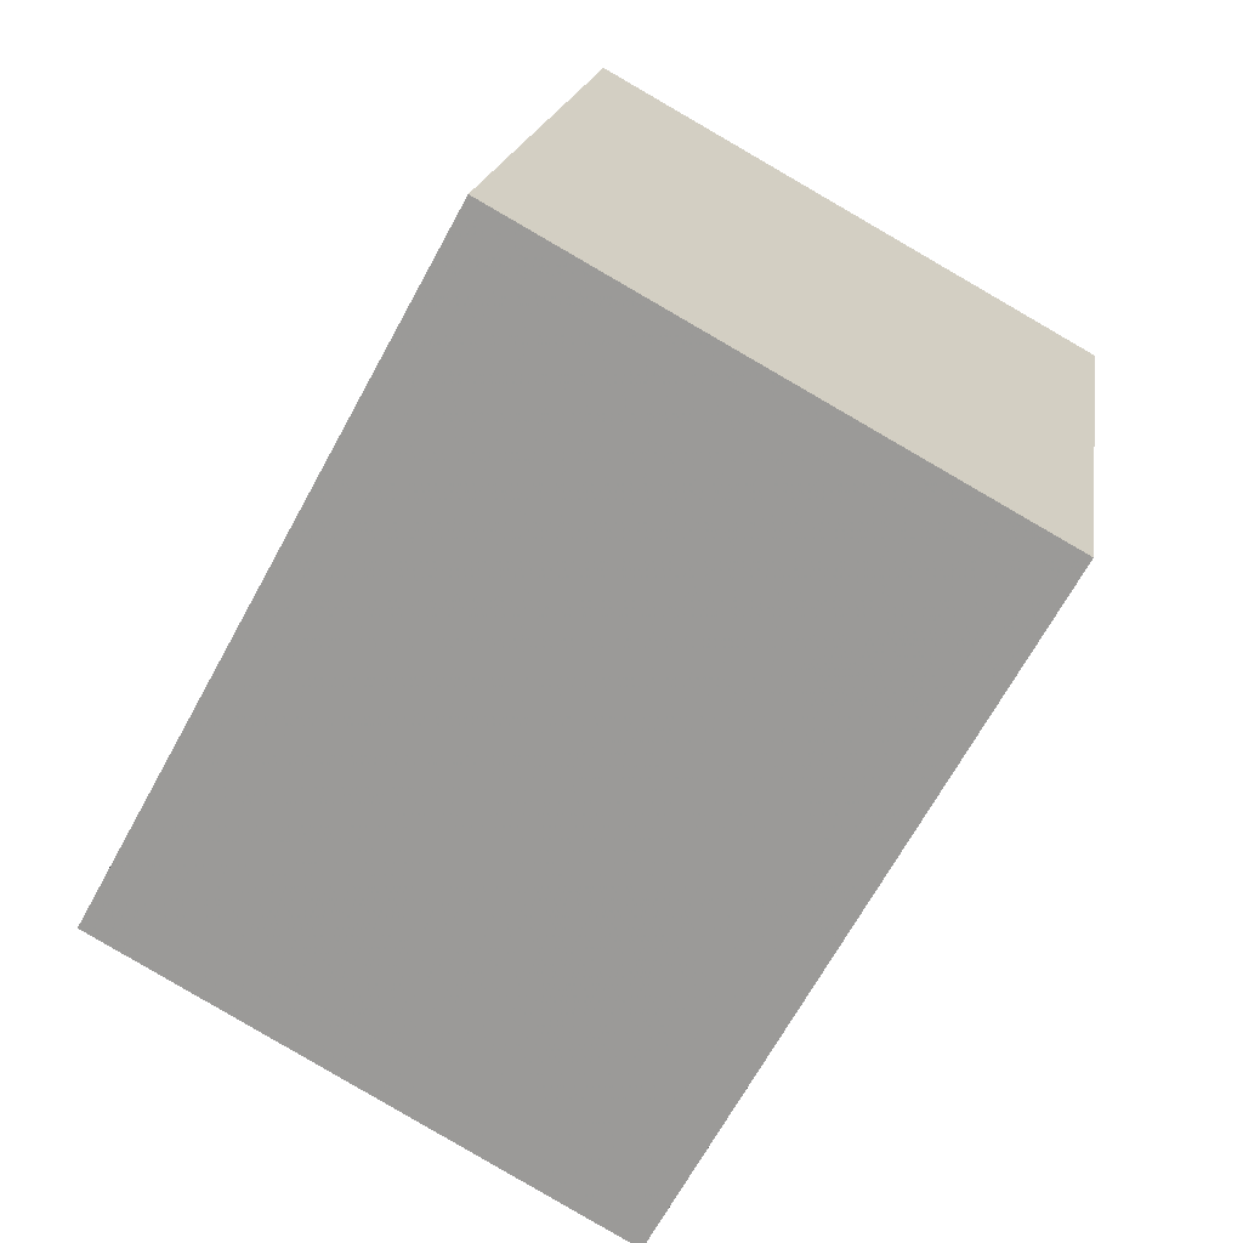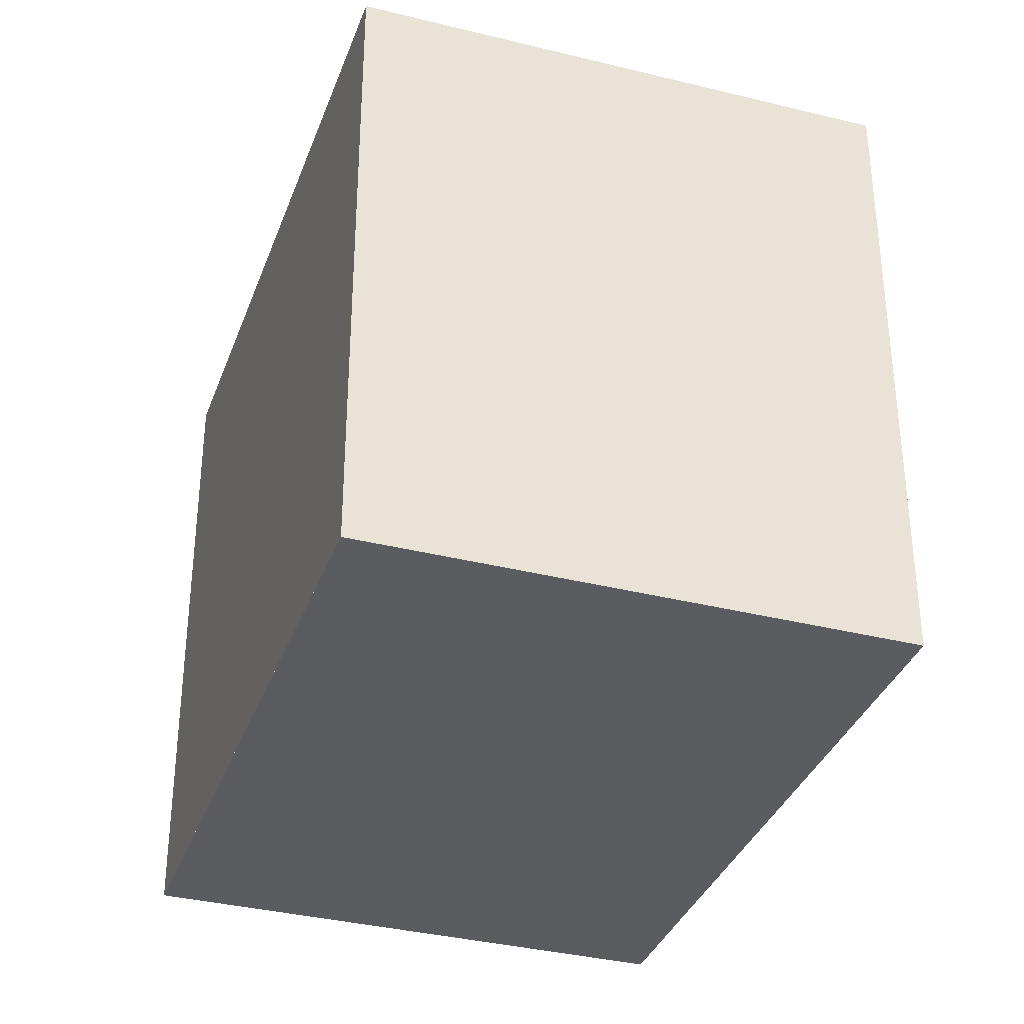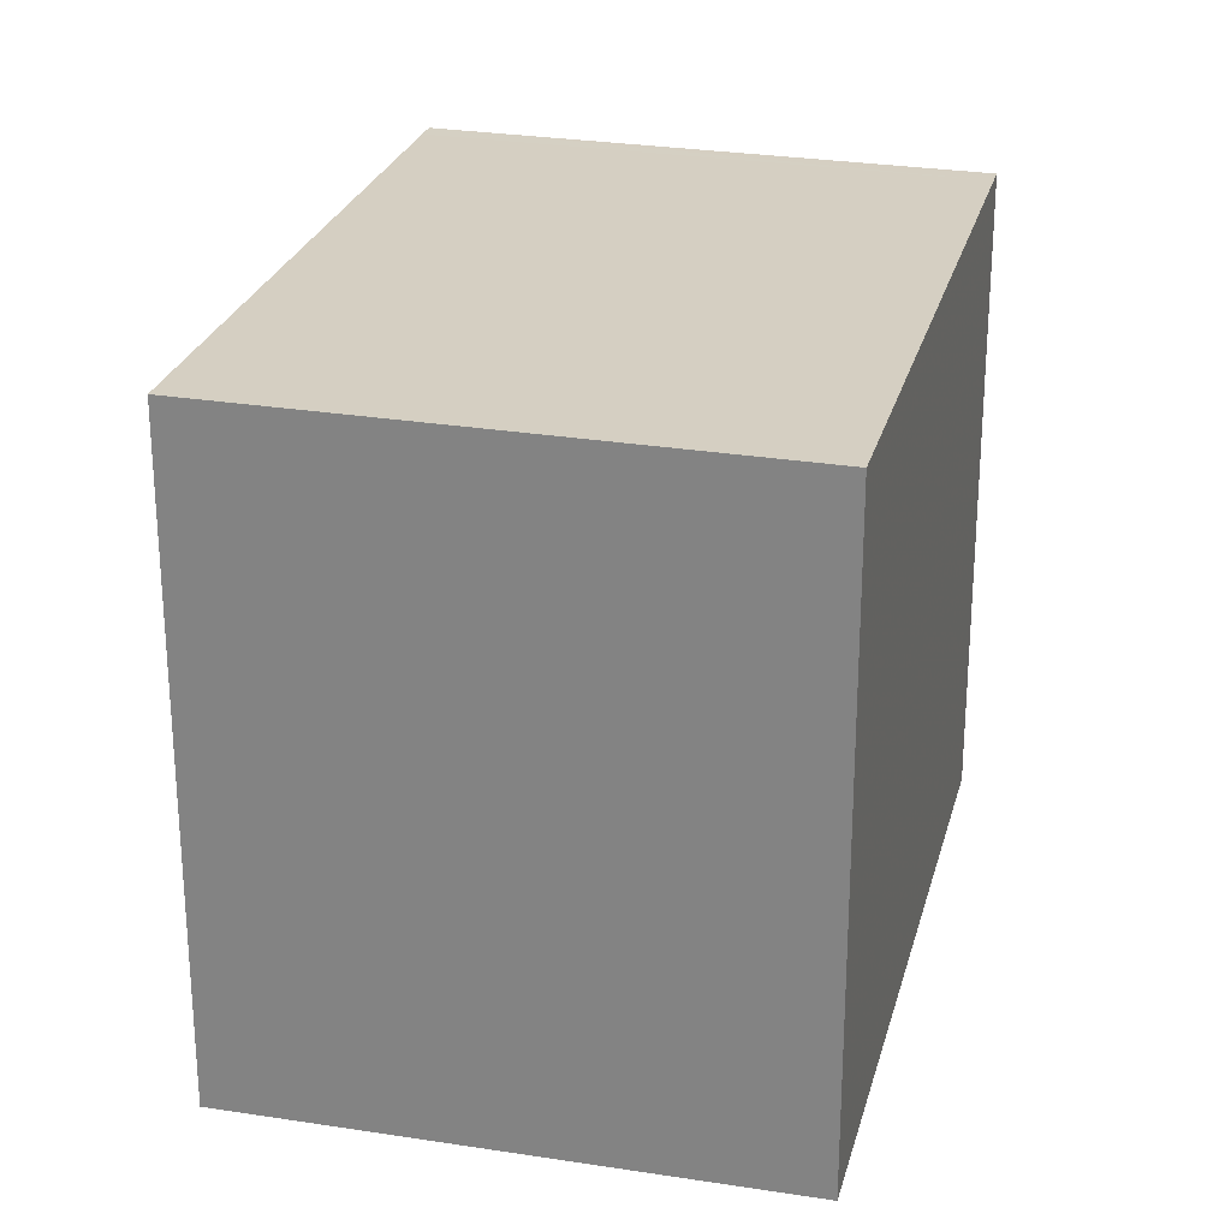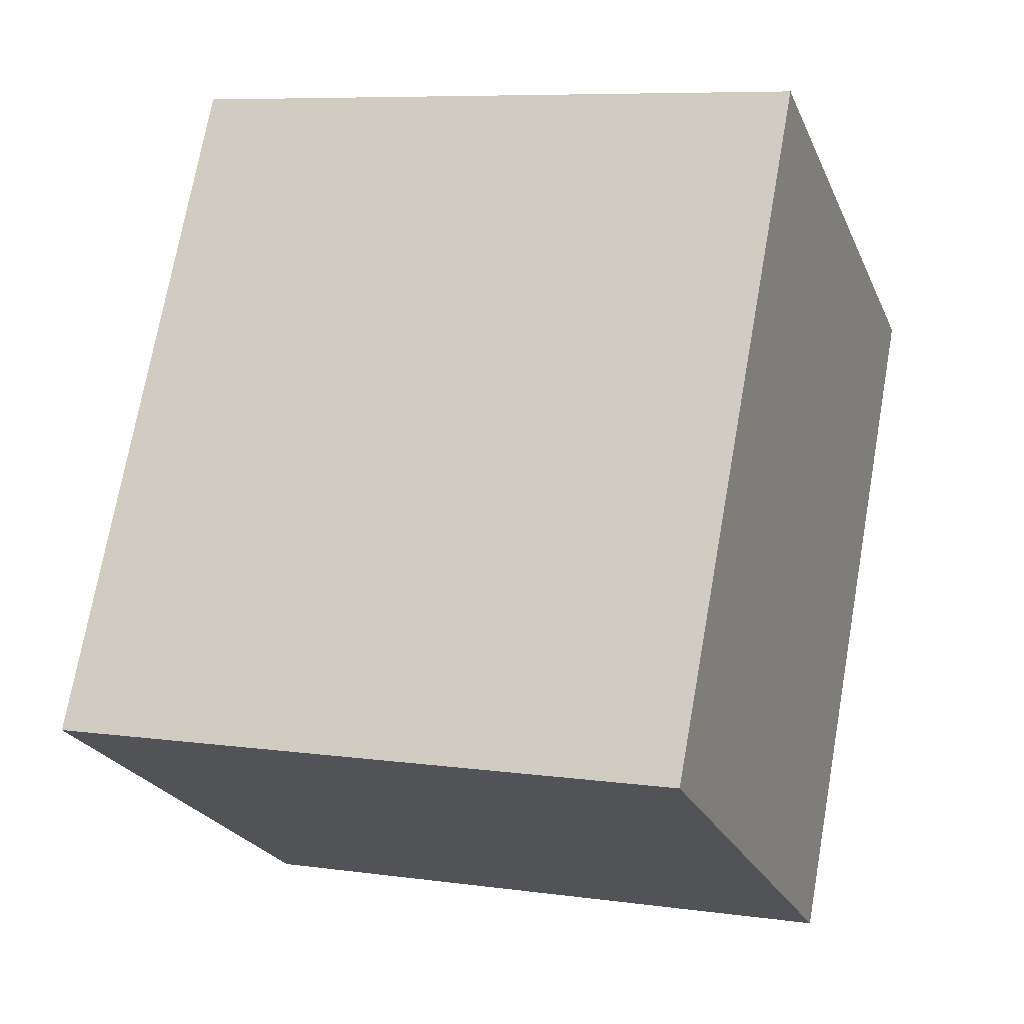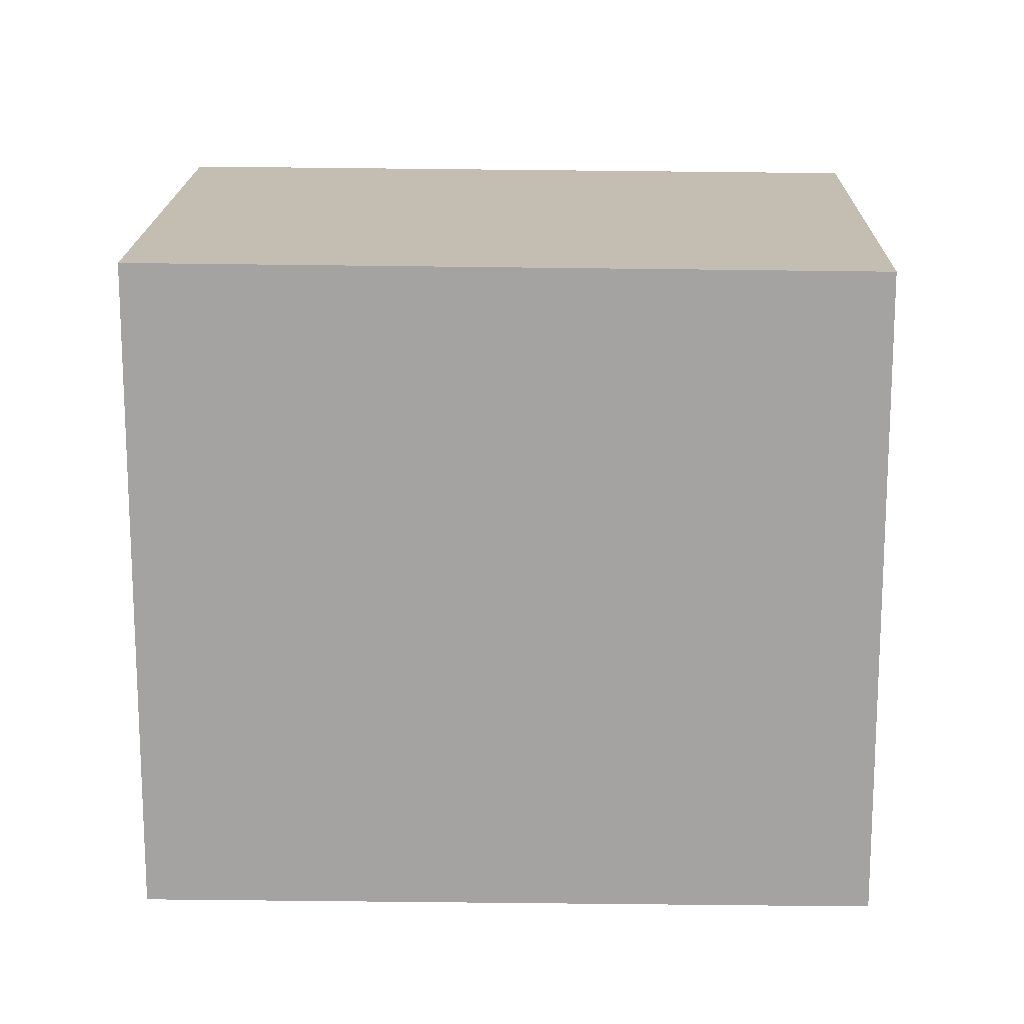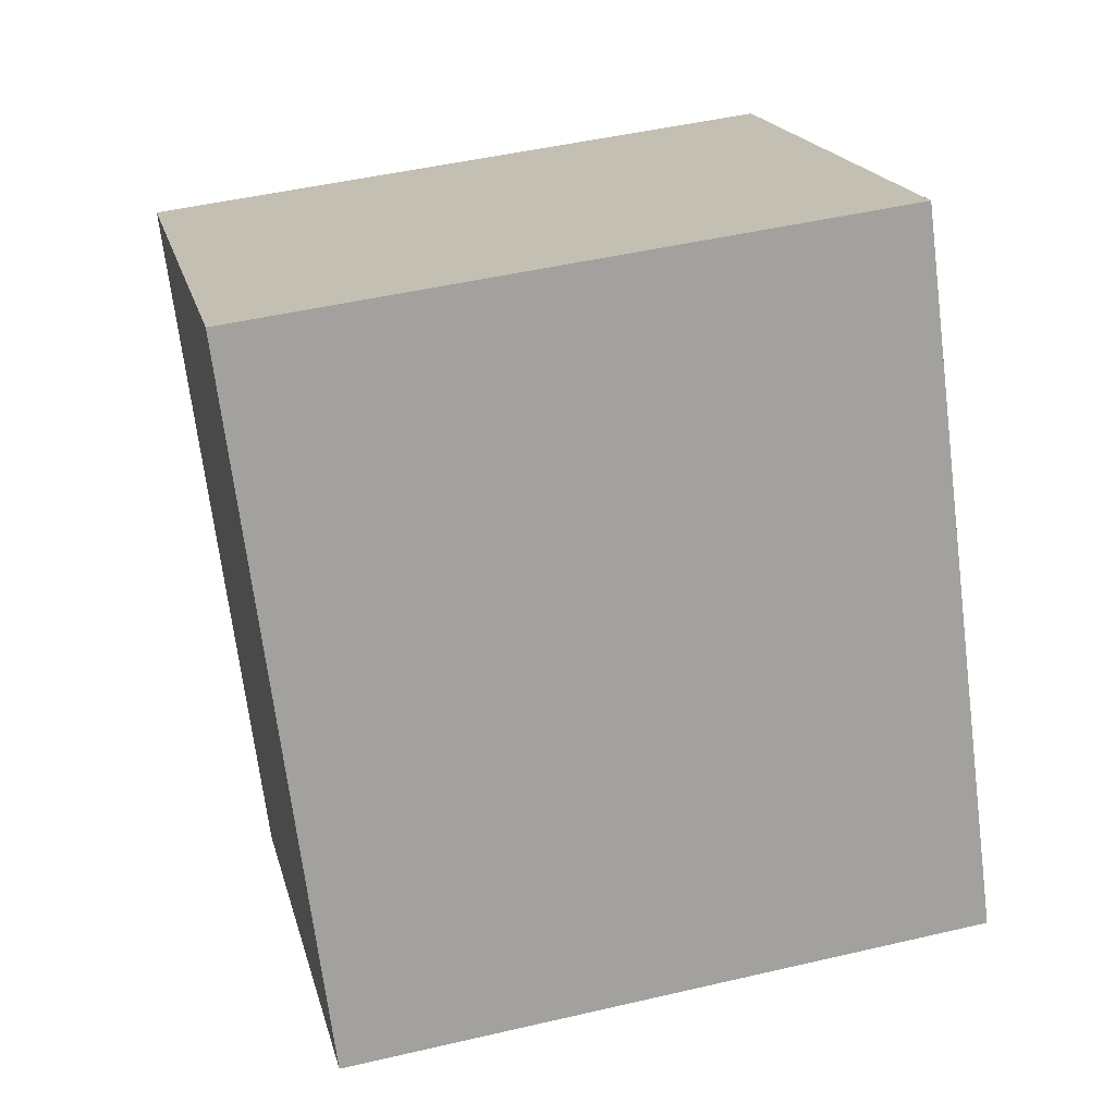
<metadata>
{"format":"obj","ext":"obj","renderer":"f3d","projection":"perspective","resolution":1024,"background":"white","views":[{"elev":19.0,"azim":-171.3,"up":"+Y"},{"elev":-34.9,"azim":10.2,"up":"+Z"},{"elev":26.1,"azim":-137.4,"up":"+Z"},{"elev":7.7,"azim":111.5,"up":"+Y"},{"elev":16.7,"azim":-60.0,"up":"+Z"},{"elev":47.4,"azim":75.2,"up":"+Y"}]}
</metadata>
<code>
v -1903 -954.9 2.381
v -1902 -957.2 2.362
v -1903 -958.2 2.347
v -1905 -955.9 2.365
v -1905 -955.9 2.365
v -1903 -954.9 2.381
v -1905 -955.9 2.365
v -1905 -955.9 2.365
v -1903 -958.2 2.347
v -1903 -958.1 2.347
v -1903 -958.1 2.347
v -1902 -957.1 2.363
v -1902 -957.1 2.363
v -1903 -954.9 2.381
v -1902 -957.2 2.362
v -1903 -954.9 2.381
v -1903 -954.9 2.381
v -1903 -954.9 2.381
v -1903 -954.9 0
v -1903 -954.9 -4.441e-16
v -1902 -957.2 2.362
v -1902 -957.2 2.362
v -1902 -957.2 0
v -1902 -957.2 0
v -1903 -958.1 2.347
v -1903 -958.2 2.347
v -1903 -958.2 0
v -1903 -958.1 0
v -1905 -955.9 2.365
v -1905 -955.9 2.365
v -1905 -955.9 0
v -1905 -955.9 0
v -1905 -955.9 2.365
v -1905 -955.9 2.365
v -1905 -955.9 0
v -1905 -955.9 0
v -1902 -957.1 2.363
v -1903 -954.9 2.381
v -1903 -954.9 -4.441e-16
v -1902 -957.1 0
v -1903 -954.9 2.381
v -1905 -955.9 2.365
v -1905 -955.9 0
v -1903 -954.9 0
v -1903 -958.2 2.347
v -1903 -958.2 2.347
v -1903 -958.2 0
v -1903 -958.2 0
v -1905 -955.9 2.365
v -1903 -958.1 2.347
v -1903 -958.1 0
v -1905 -955.9 0
v -1902 -957.2 2.362
v -1902 -957.1 2.363
v -1902 -957.1 0
v -1902 -957.2 0
v -1903 -958.2 2.347
v -1902 -957.2 2.362
v -1902 -957.2 0
v -1903 -958.2 0
v -1903 -954.9 2.381
v -1903 -954.9 2.381
v -1903 -954.9 0
v -1903 -954.9 0
v -1903 -954.9 0
v -1902 -957.2 0
v -1903 -958.2 0
v -1905 -955.9 0
f 13 12 2 15
f 16 1 6 14
f 7 5 4 8
f 11 9 3 10
f 10 5 7 11
f 14 6 12 13
f 13 11 7 14
f 15 9 11 13
f 14 7 8 16
f 18 19 20 17
f 22 23 24 21
f 26 27 28 25
f 30 31 32 29
f 34 35 36 33
f 38 39 40 37
f 42 43 44 41
f 46 47 48 45
f 50 51 52 49
f 54 55 56 53
f 58 59 60 57
f 62 63 64 61
f 66 67 68 65

</code>
